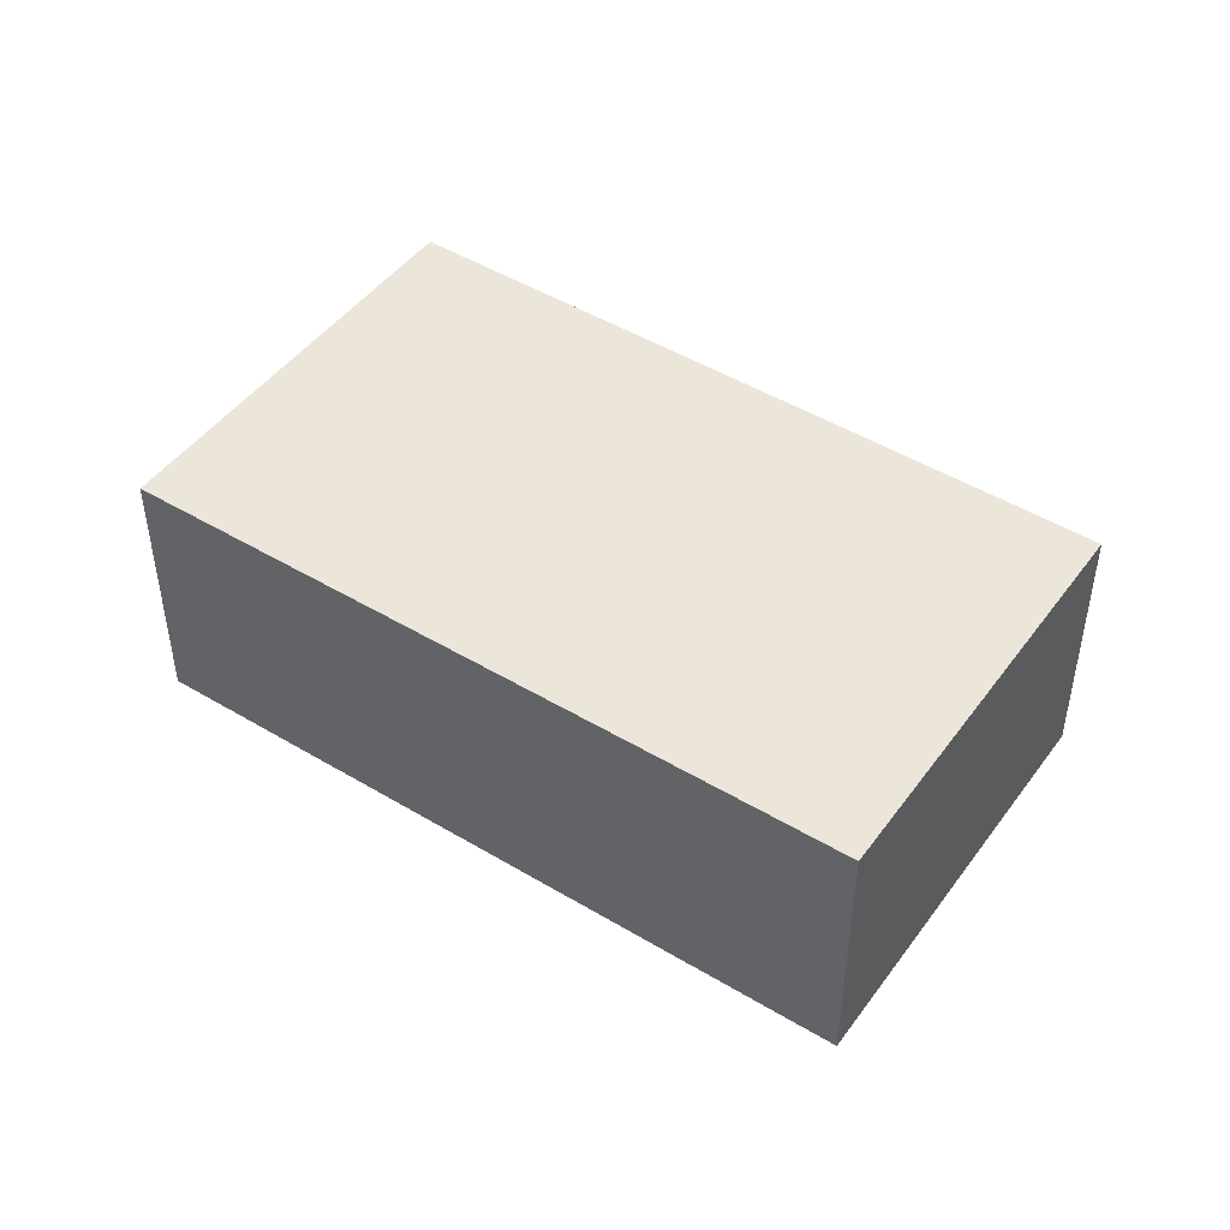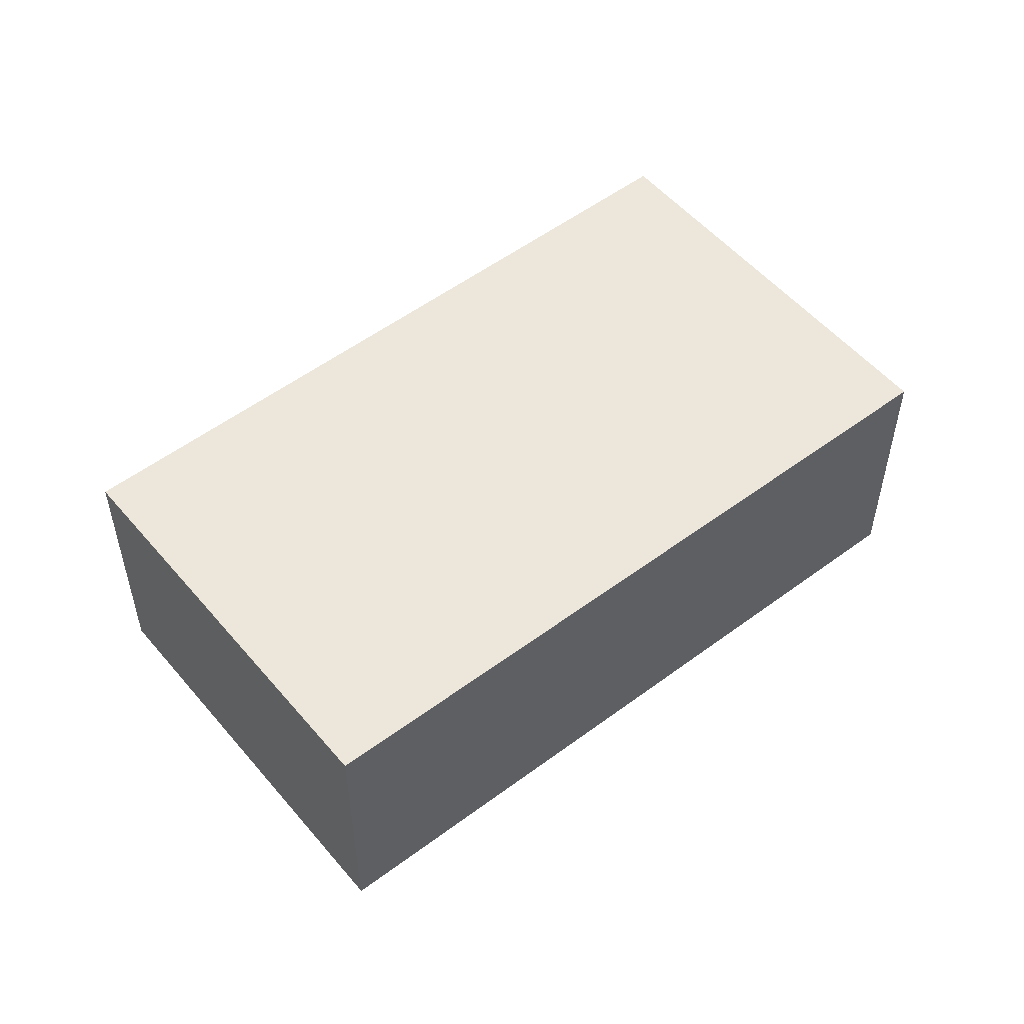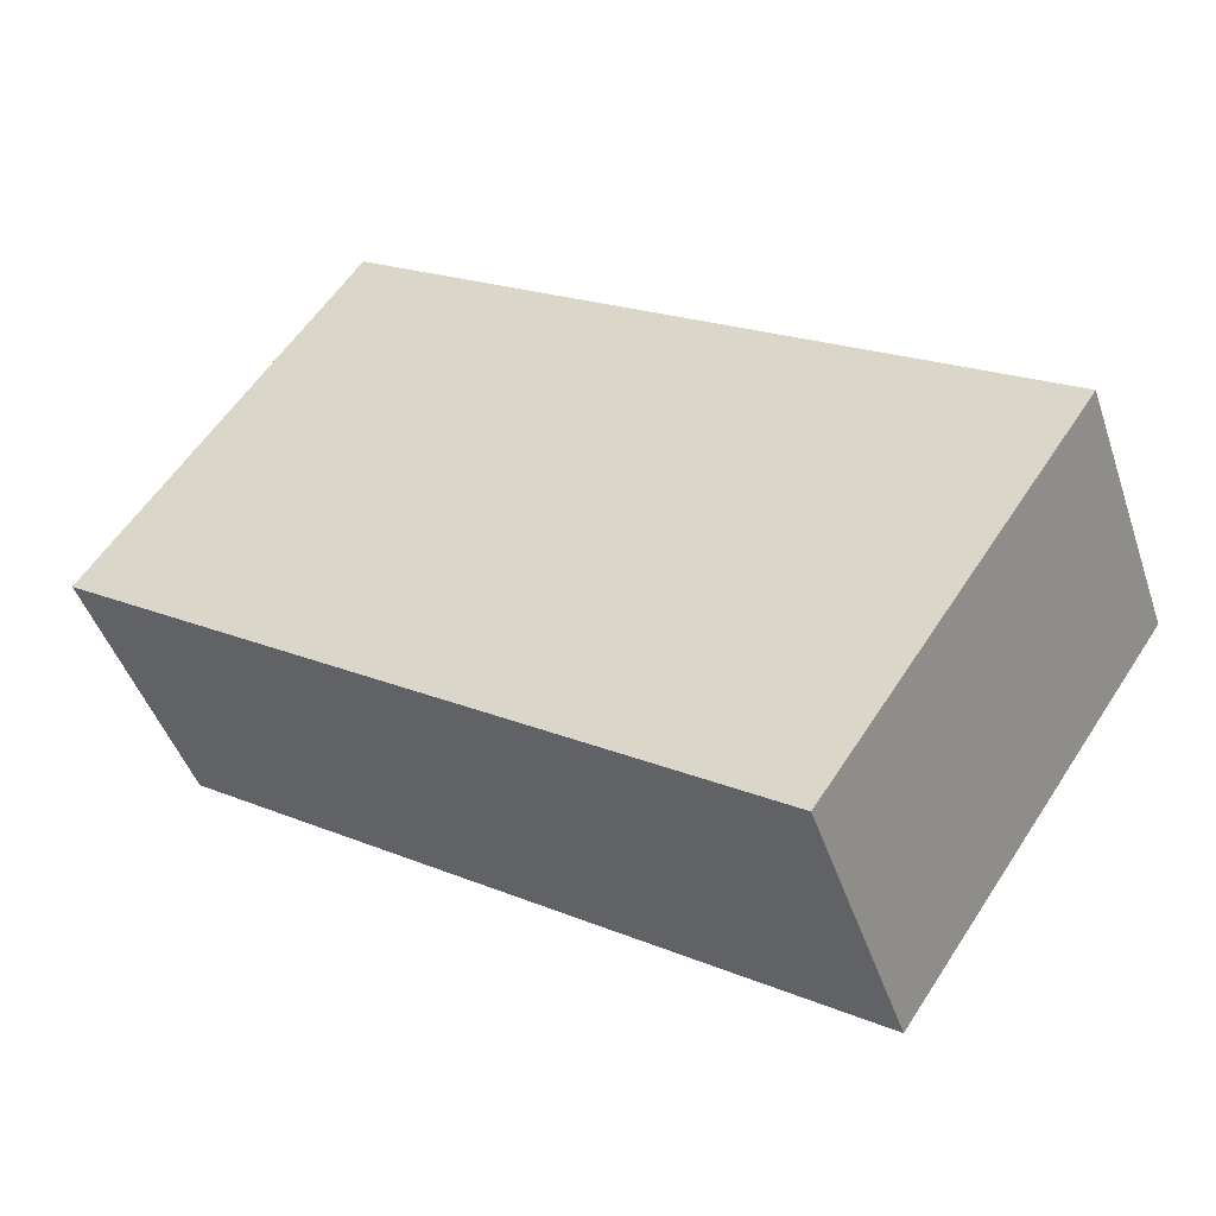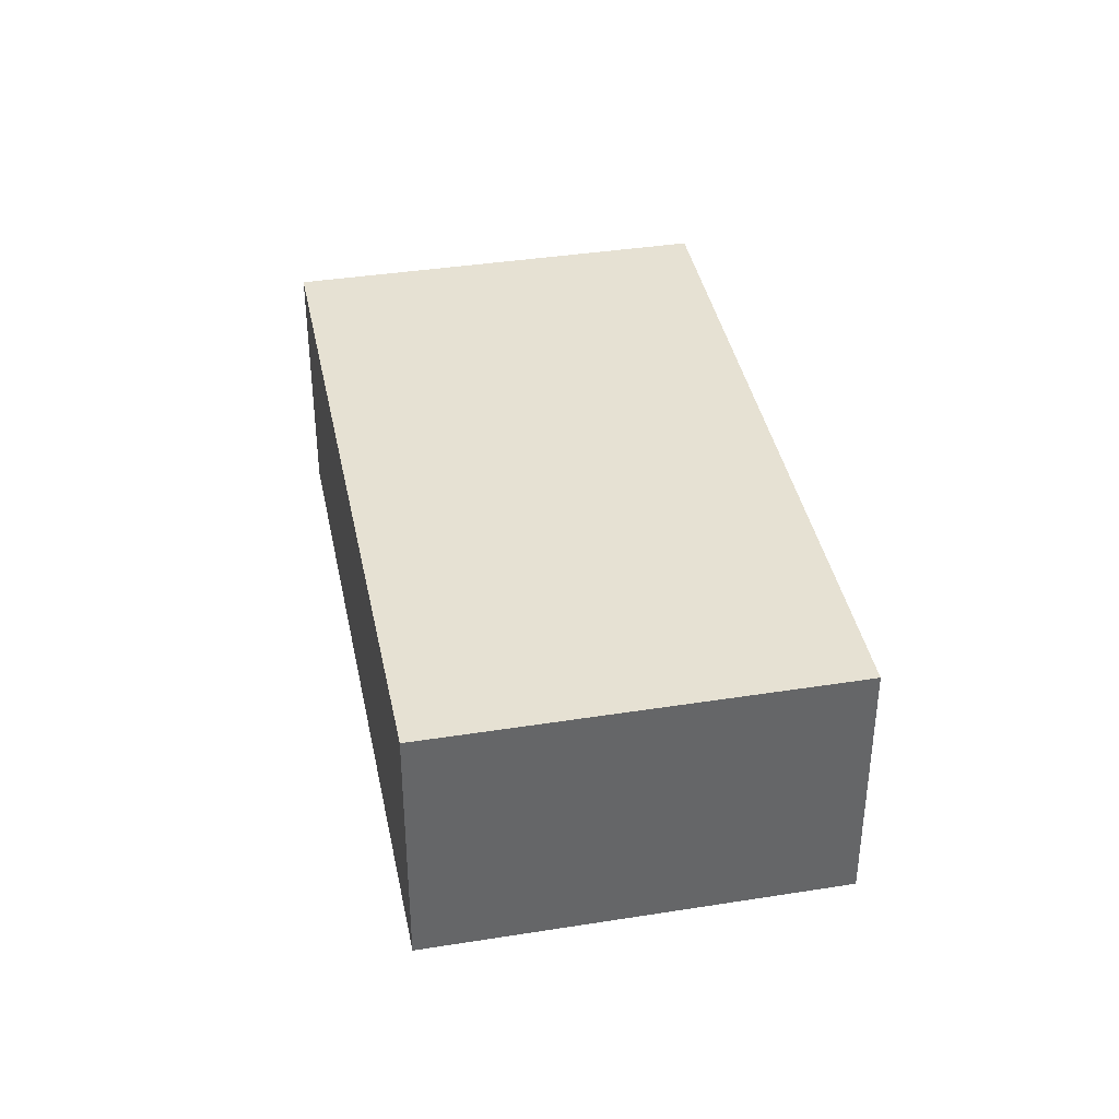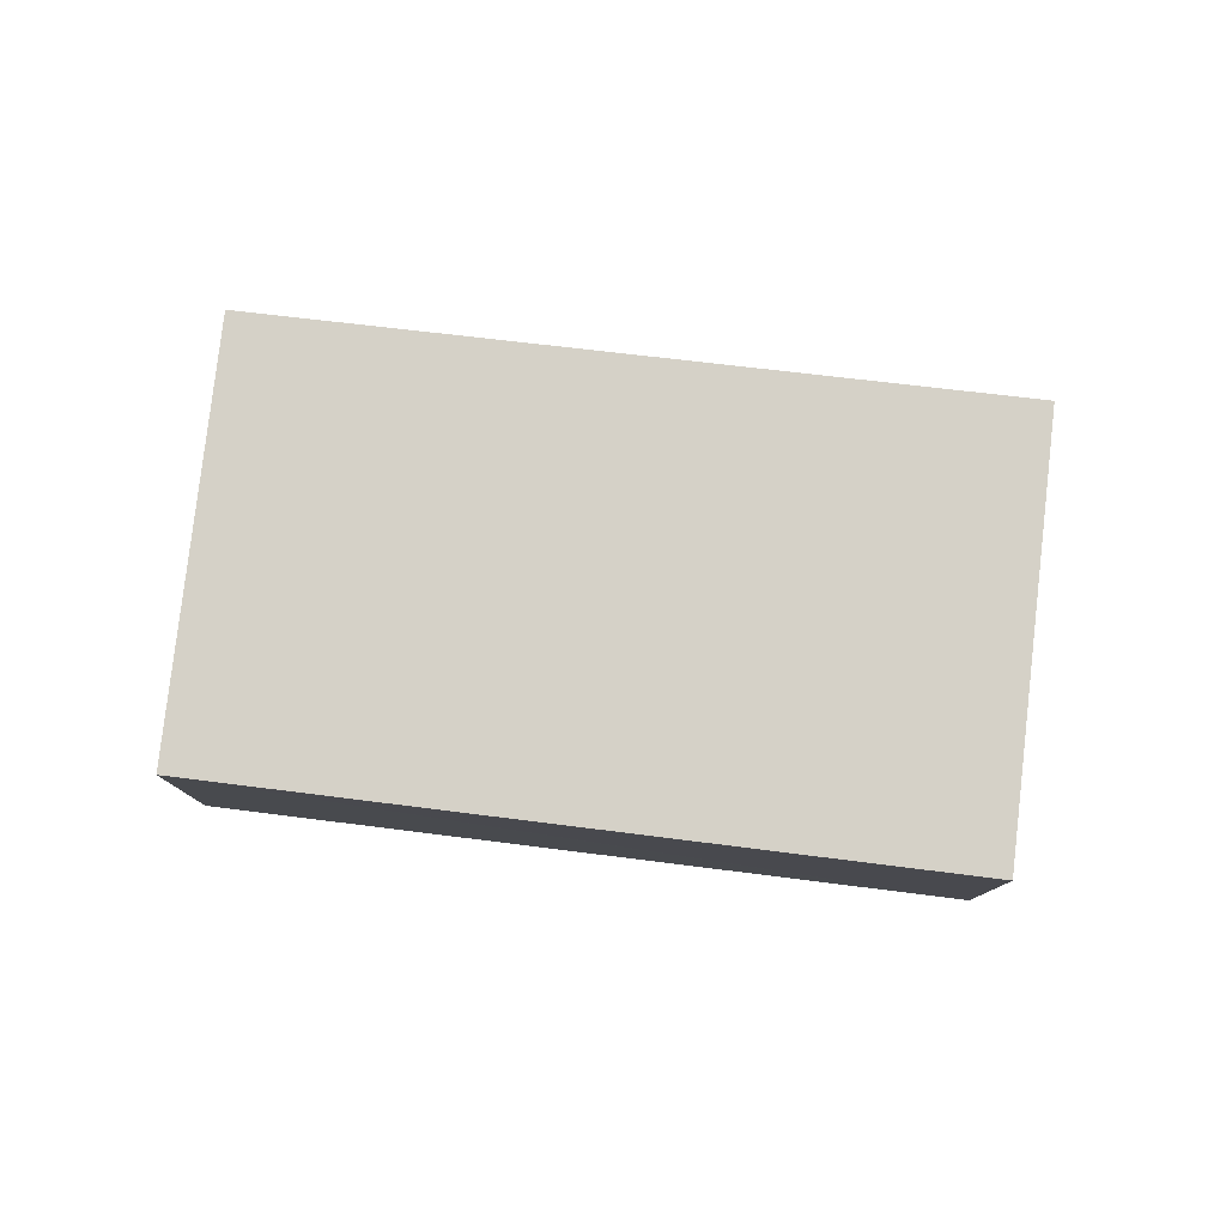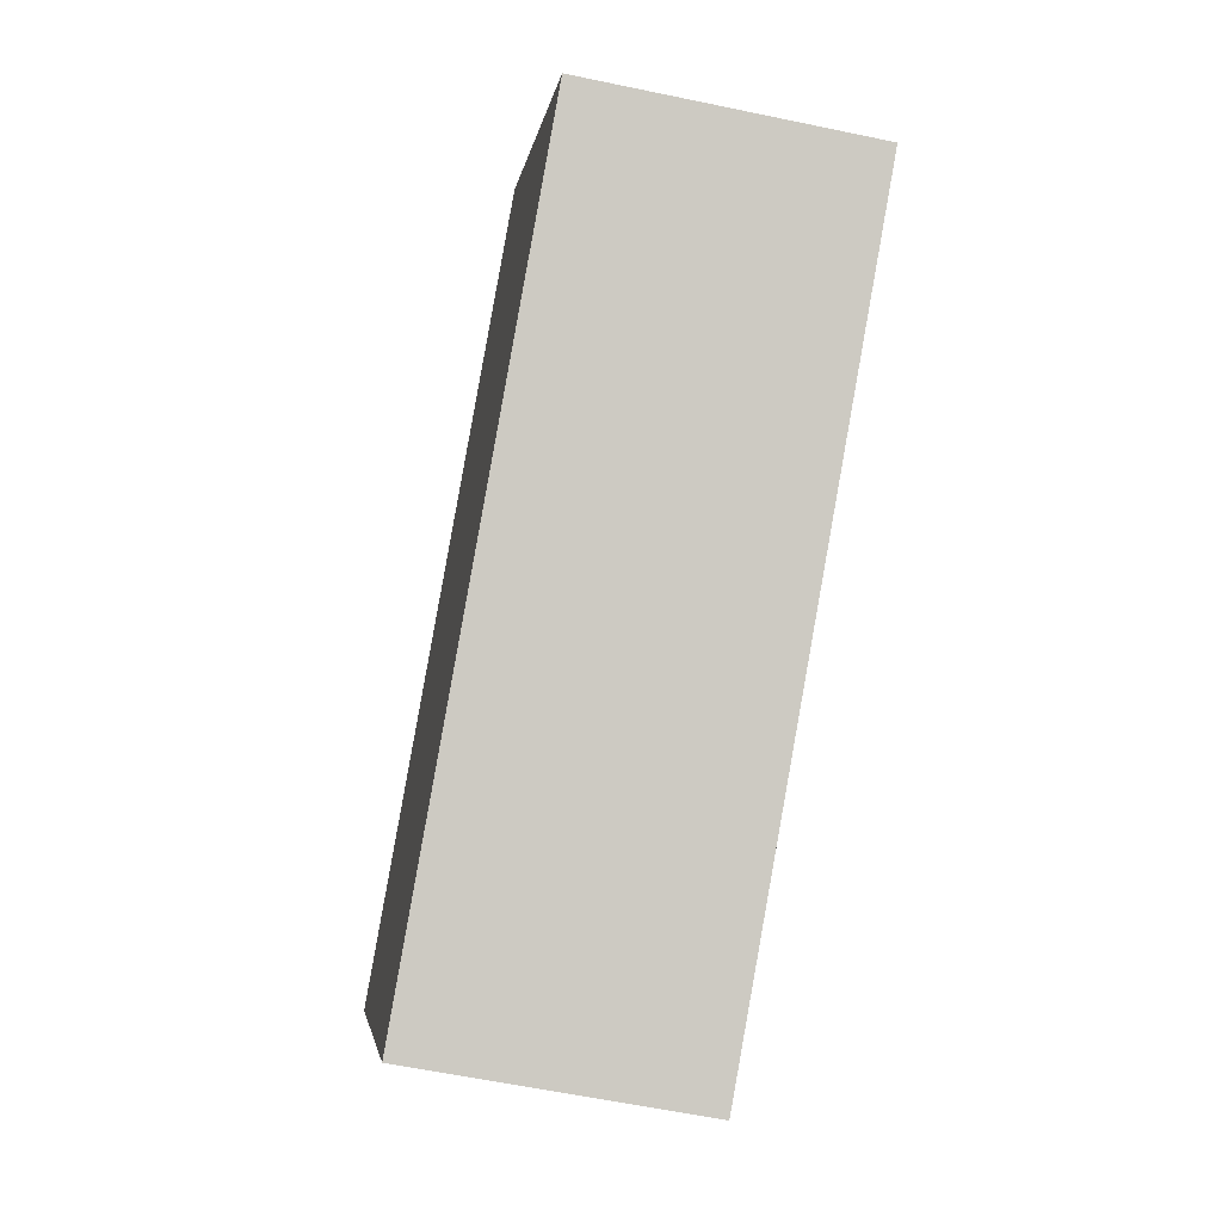
<metadata>
{"format":"obj","ext":"obj","renderer":"f3d","projection":"perspective","resolution":1024,"background":"white","views":[{"elev":46.9,"azim":-111.5,"up":"+Y"},{"elev":53.0,"azim":-4.8,"up":"+Y"},{"elev":-45.7,"azim":18.2,"up":"+Z"},{"elev":38.8,"azim":-67.0,"up":"+Y"},{"elev":79.6,"azim":40.8,"up":"+Y"},{"elev":-59.6,"azim":-102.2,"up":"+Z"}]}
</metadata>
<code>
v  0 2.53 1.549e-16
v  6.04 2.53 -4.021
v  5.994 2.53 -4.089
v  8.335 2.53 -0.636
v  8.288 2.53 -0.604
v  2.312 2.53 3.389
v  8.335 3.894e-17 -0.636
v  6.04 2.462e-16 -4.021
v  5.994 2.504e-16 -4.089
v  0 0 0
v  2.312 -2.075e-16 3.389
v  8.288 3.698e-17 -0.604
g defaultobject
f 1 2 3
f 2 1 4
f 4 1 5
f 5 1 6
f 7 2 4
f 2 7 8
f 2 8 3
f 3 8 9
f 9 1 3
f 1 9 10
f 10 6 1
f 6 10 11
f 5 7 4
f 7 5 6
f 7 6 12
f 12 6 11
f 8 10 9
f 10 8 7
f 10 7 11
f 11 7 12

</code>
